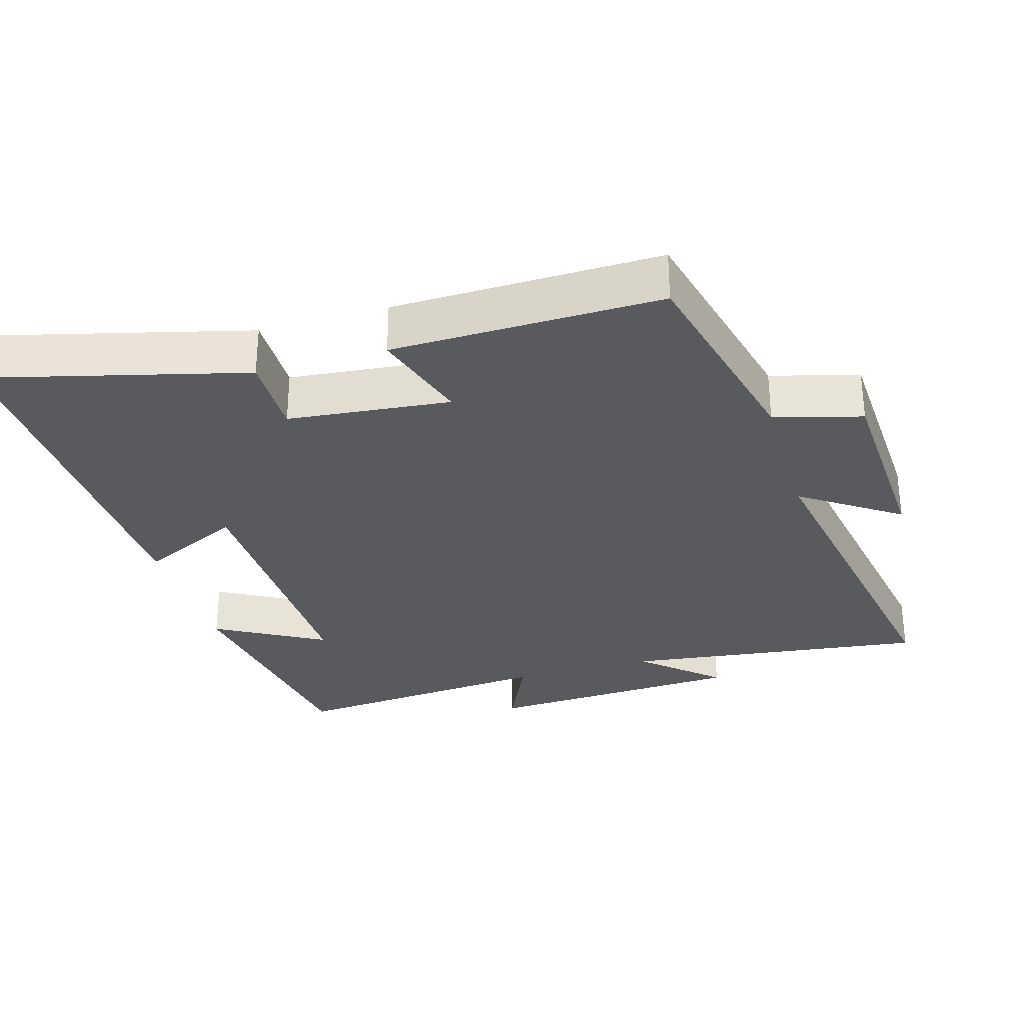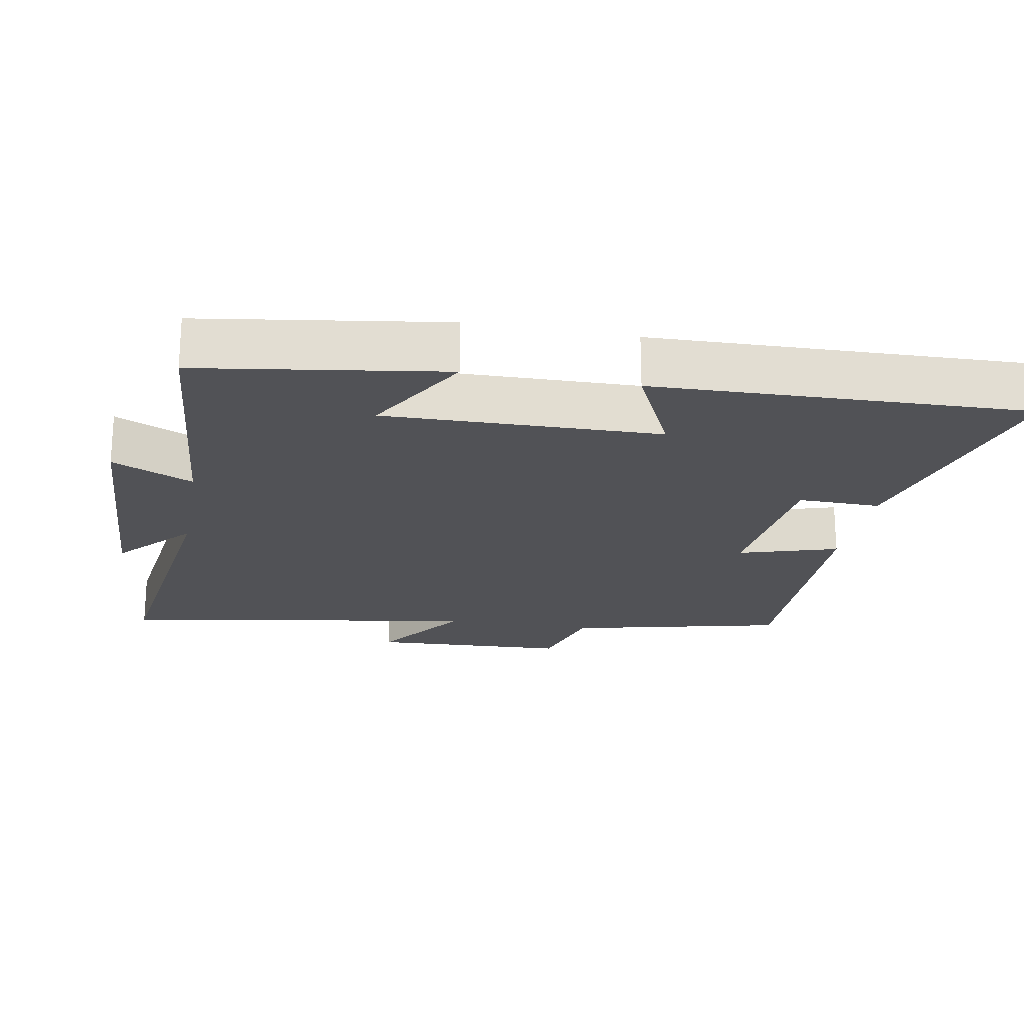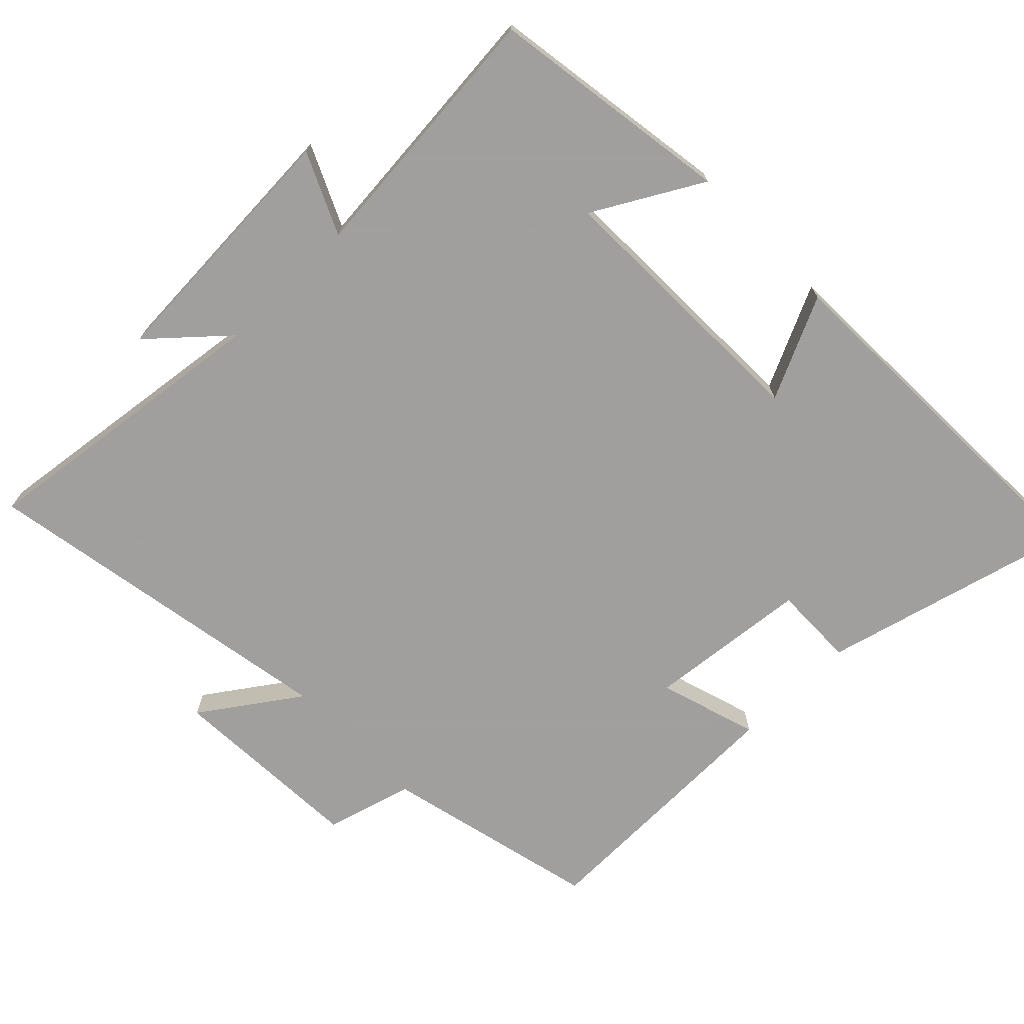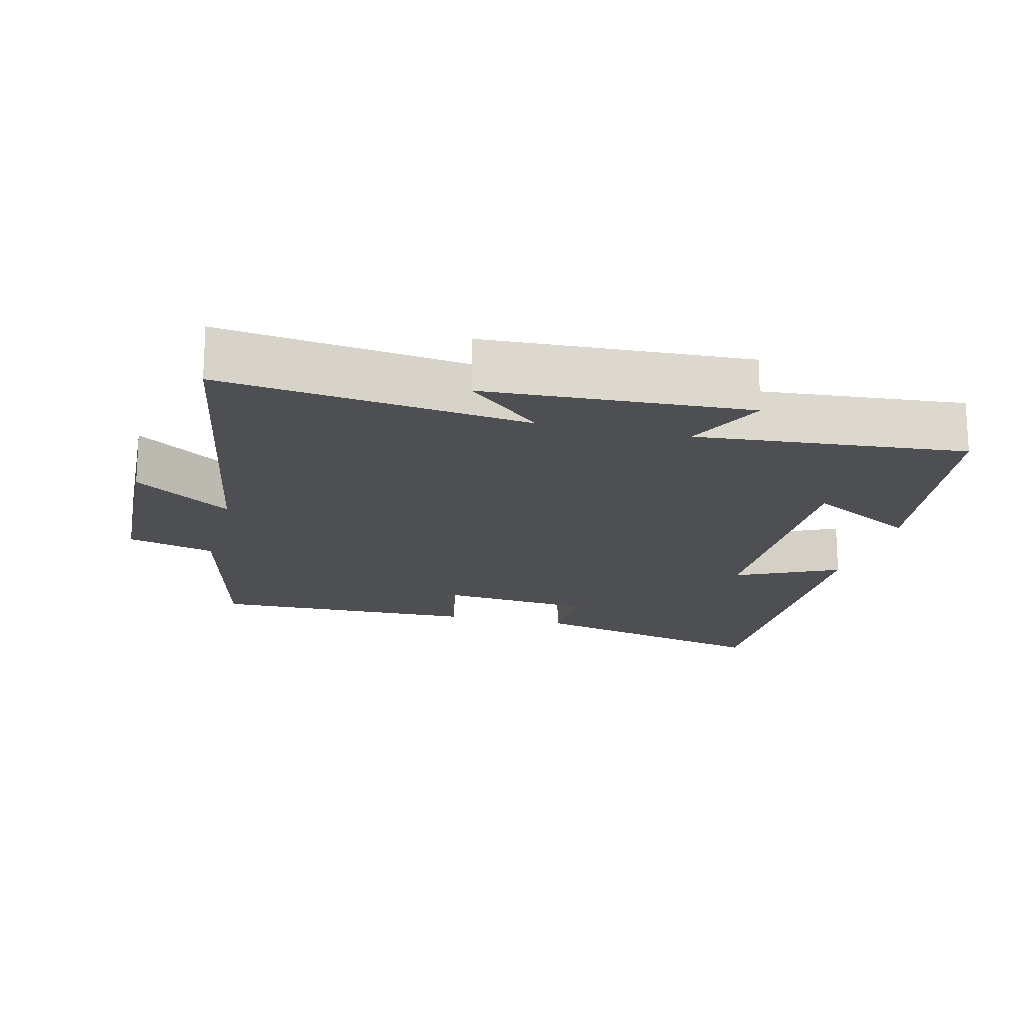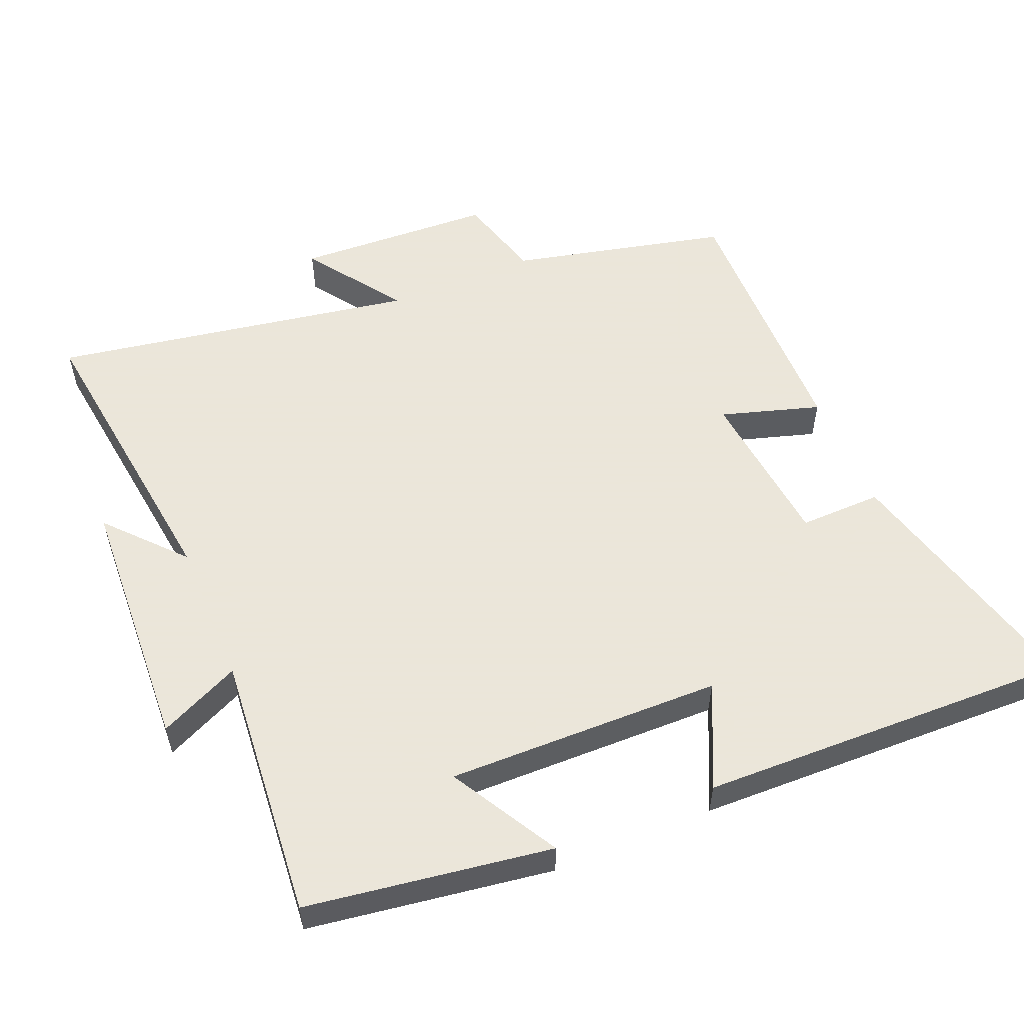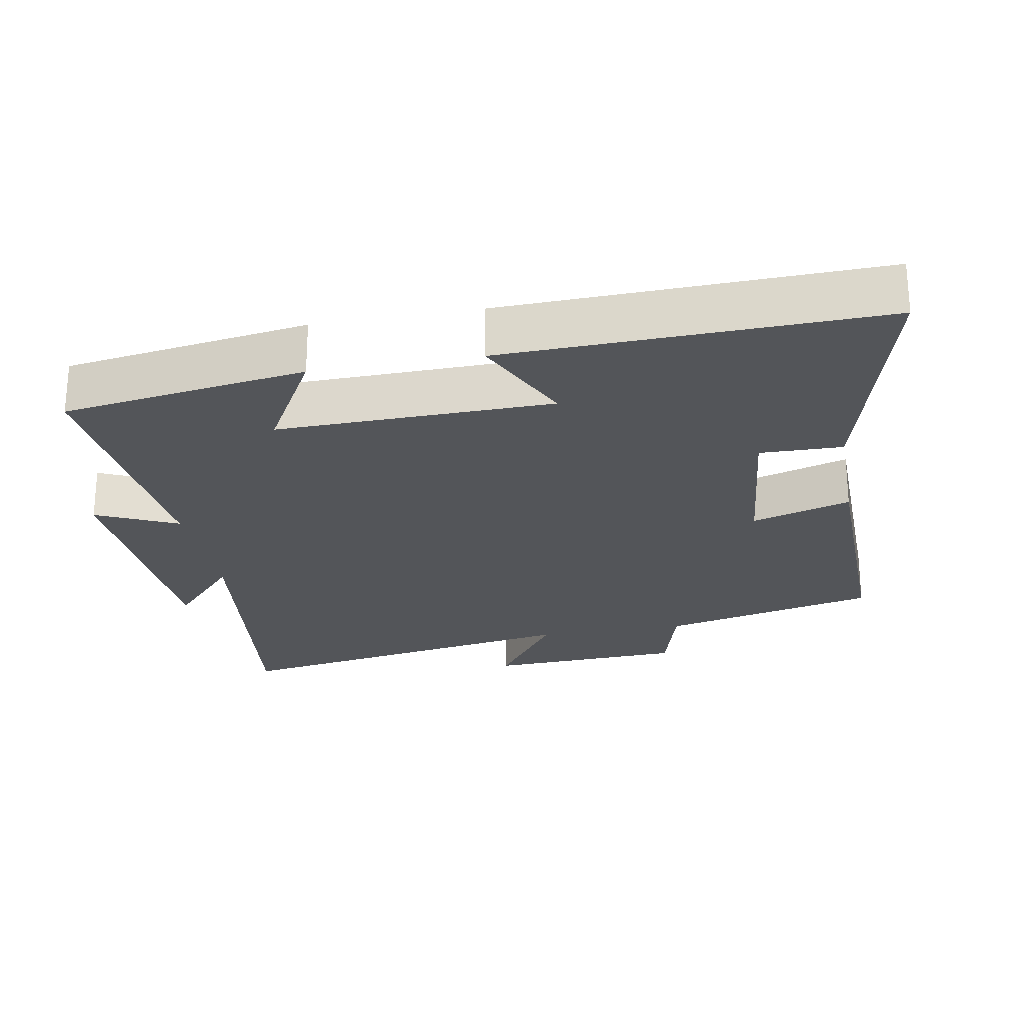
<metadata>
{"format":"obj","ext":"obj","renderer":"f3d","projection":"perspective","resolution":1024,"background":"white","views":[{"elev":-30.5,"azim":-163.6,"up":"+Y"},{"elev":-21.2,"azim":79.6,"up":"+Y"},{"elev":-71.5,"azim":44.3,"up":"+Y"},{"elev":-17.5,"azim":-14.0,"up":"+Y"},{"elev":55.0,"azim":67.2,"up":"+Y"},{"elev":-24.3,"azim":100.3,"up":"+Y"}]}
</metadata>
<code>
v -0.591 0.07 0.556
v -0.152 0.07 0.5
v -0.26 0.07 0.597
v 0.116 0.07 0.617
v 0.062 0.07 0.5
v 0.447 0.07 0.534
v 0.5 0.07 0.182
v 0.344 0.07 0.27
v 0.352 0.07 -0.126
v 0.5 0.07 -0.056
v 0.516 0.07 -0.595
v 0.149 0.07 -0.5
v 0.151 0.07 -0.381
v -0.083 0.07 -0.357
v -0.039 0.07 -0.5
v -0.426 0.07 -0.507
v -0.5 0.07 -0.194
v -0.626 0.07 -0.159
v -0.64 0.07 0.127
v -0.5 0.07 0.03
v -0.591 0 0.556
v -0.152 0 0.5
v -0.26 0 0.597
v 0.116 0 0.617
v 0.062 0 0.5
v 0.447 0 0.534
v 0.5 0 0.182
v 0.344 0 0.27
v 0.352 0 -0.126
v 0.5 0 -0.056
v 0.516 0 -0.595
v 0.149 0 -0.5
v 0.151 0 -0.381
v -0.083 0 -0.357
v -0.039 0 -0.5
v -0.426 0 -0.507
v -0.5 0 -0.194
v -0.626 0 -0.159
v -0.64 0 0.127
v -0.5 0 0.03
f 17 18 19 20
f 15 16 17 20
f 14 15 20 1
f 13 14 1 2
f 10 11 12 13
f 9 10 13
f 8 9 13 2
f 5 6 7 8
f 5 8 2 3
f 3 4 5
f 40 39 38 37
f 40 37 36 35
f 21 40 35 34
f 22 21 34 33
f 33 32 31 30
f 33 30 29
f 22 33 29 28
f 28 27 26 25
f 23 22 28 25
f 25 24 23
f 1 21 22 2
f 2 22 23 3
f 3 23 24 4
f 4 24 25 5
f 5 25 26 6
f 6 26 27 7
f 7 27 28 8
f 8 28 29 9
f 9 29 30 10
f 10 30 31 11
f 11 31 32 12
f 12 32 33 13
f 13 33 34 14
f 14 34 35 15
f 15 35 36 16
f 16 36 37 17
f 17 37 38 18
f 18 38 39 19
f 19 39 40 20
f 20 40 21 1

</code>
